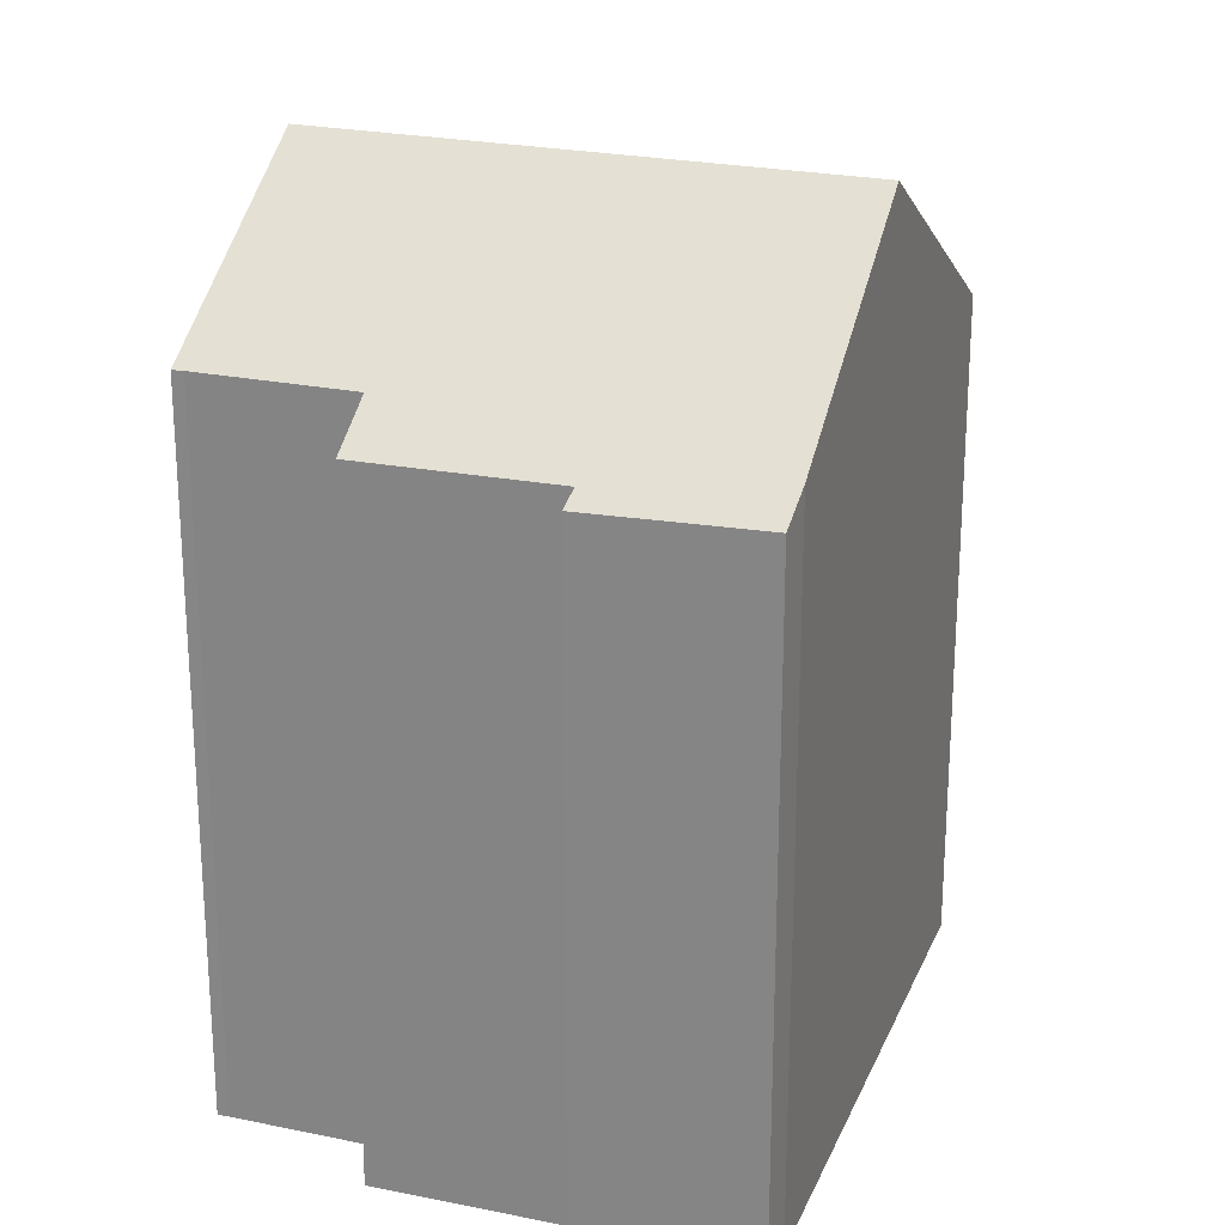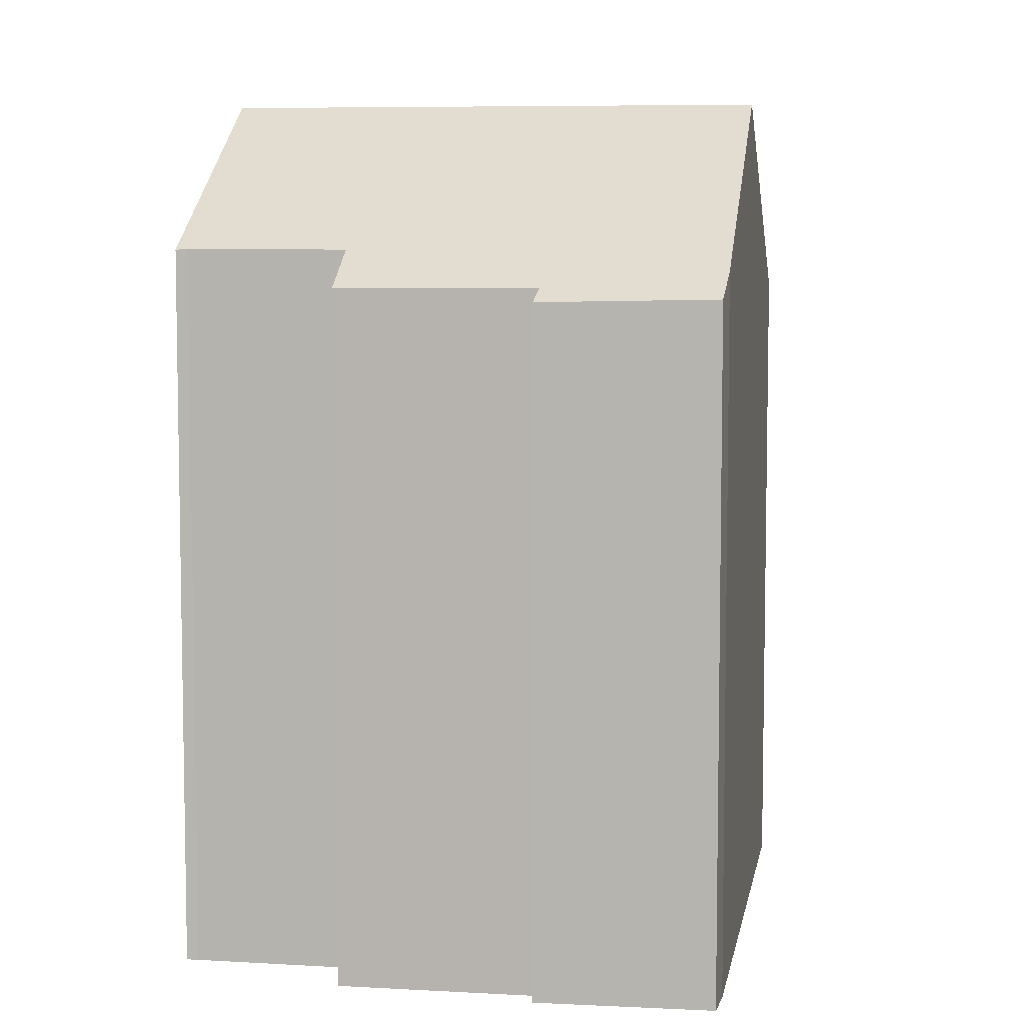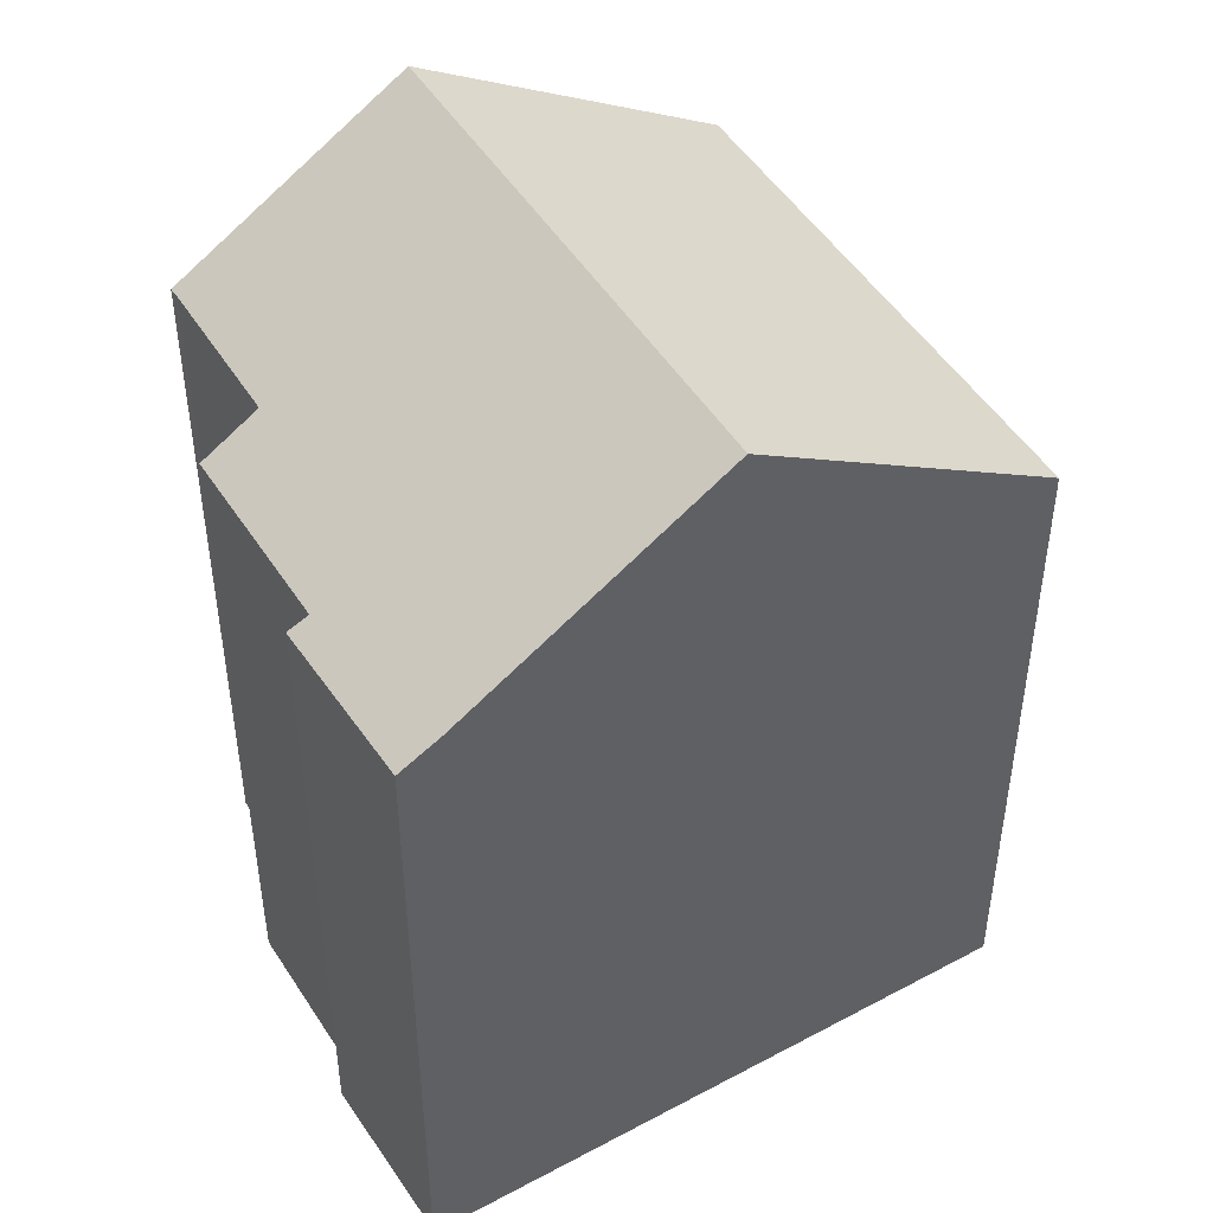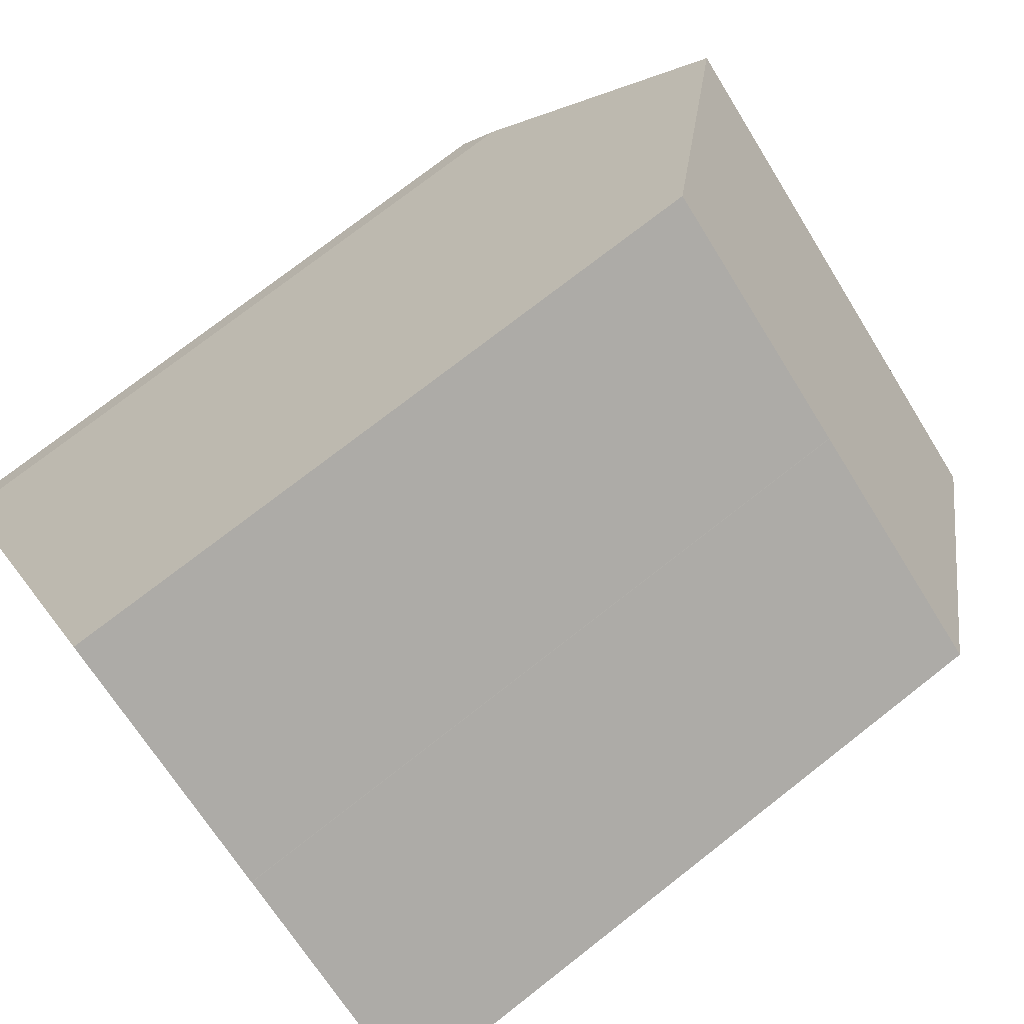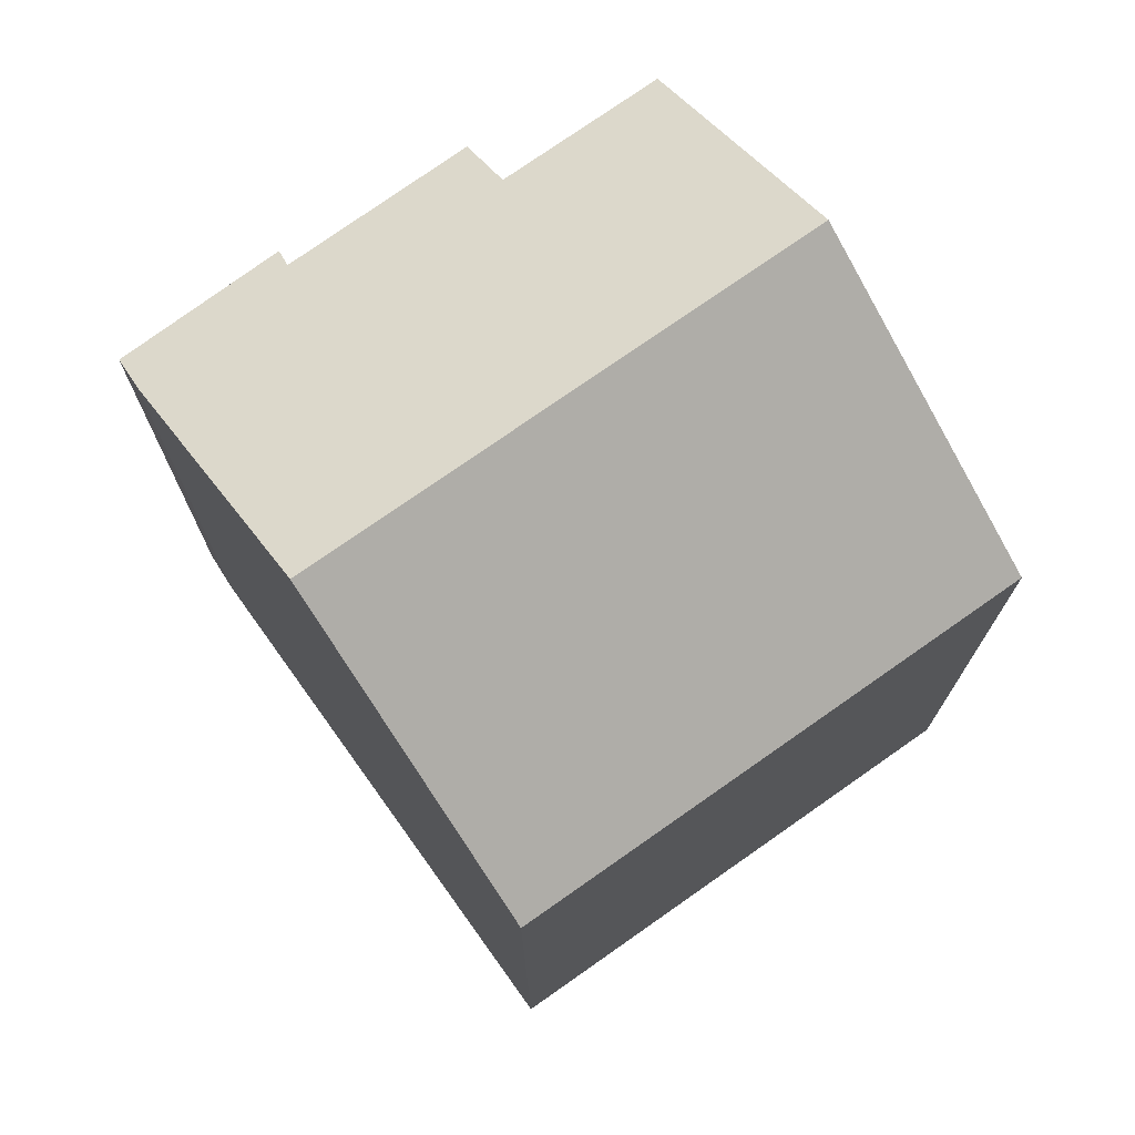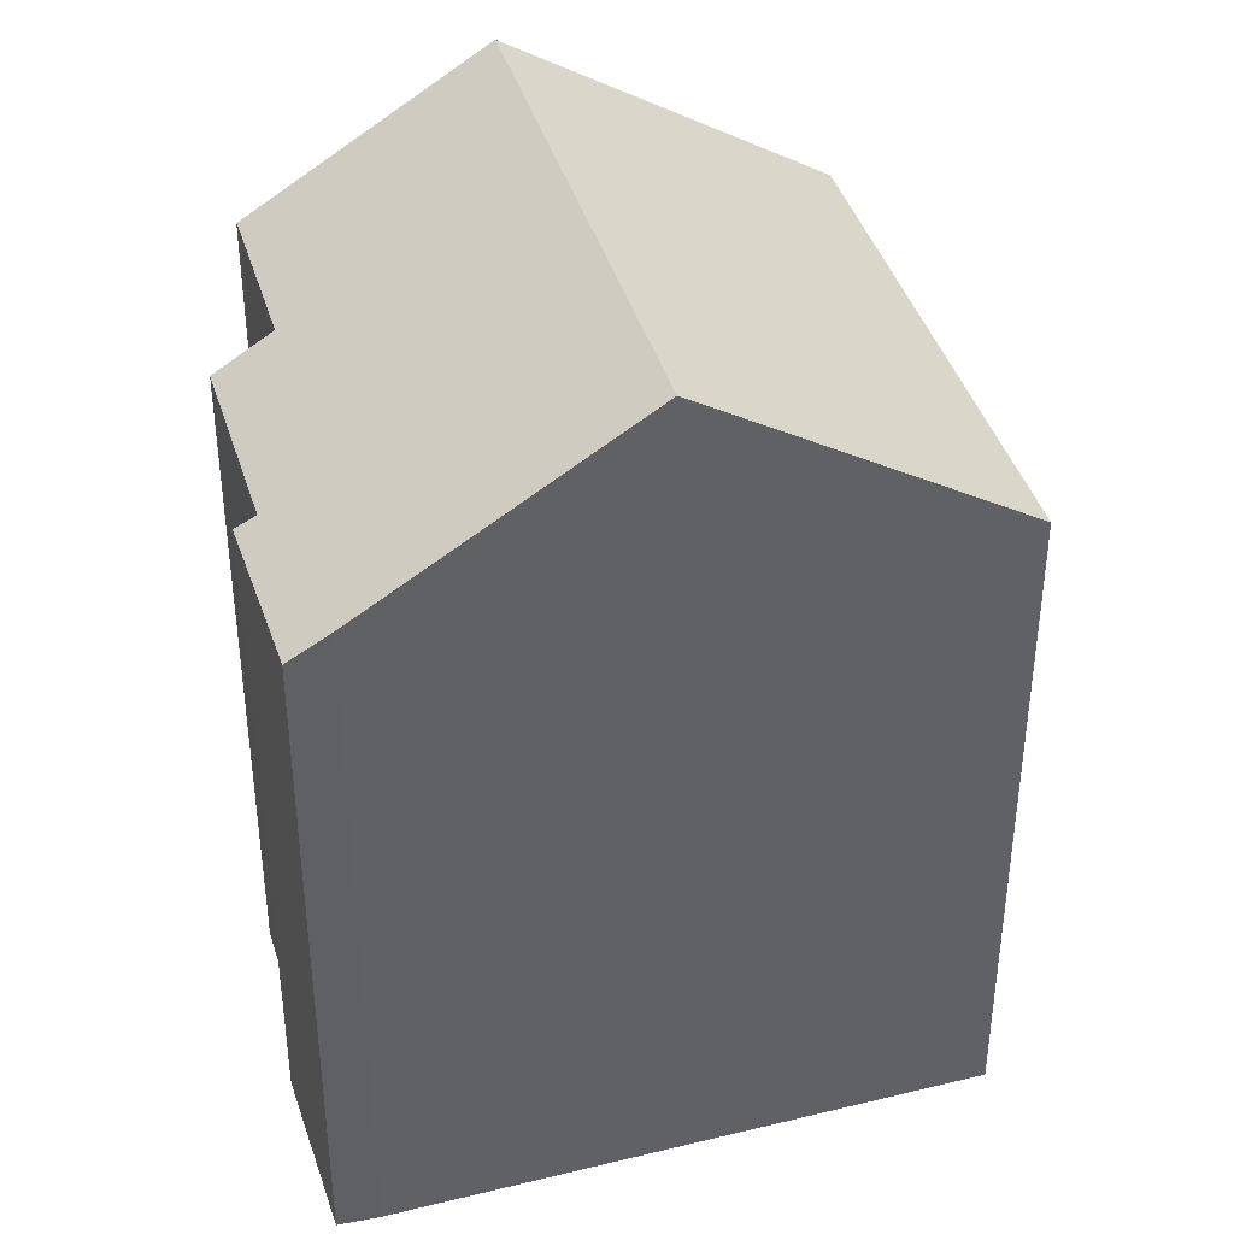
<metadata>
{"format":"obj","ext":"obj","renderer":"f3d","projection":"perspective","resolution":1024,"background":"white","views":[{"elev":23.8,"azim":-128.1,"up":"+Y"},{"elev":7.0,"azim":-137.5,"up":"+Y"},{"elev":48.0,"azim":-88.0,"up":"+Y"},{"elev":75.1,"azim":52.0,"up":"+Z"},{"elev":75.1,"azim":-2.6,"up":"+Y"},{"elev":40.5,"azim":-73.6,"up":"+Y"}]}
</metadata>
<code>
v  7.448 15.31 11.53
v  14.07 19.41 -0.681
v  3.763 19.41 5.881
v  7.666 15.07 11.87
v  12.88 15.07 8.549
v  14.68 15.07 7.407
v  17.9 15.07 5.355
v  12.89 15.07 8.543
v  3.469 15.37 -1.811
v  7.933 16.14 -3.154
v  7.219 15.34 -4.266
v  0 15.17 9.289e-16
v  3.277 15.09 -2.239
v  10.96 16.14 -5.091
v  11.18 16.13 -5.245
v  0.454 15.73 0.806
v  10.96 3.117e-16 -5.091
v  11.18 3.212e-16 -5.245
v  7.933 1.931e-16 -3.154
v  3.469 1.109e-16 -1.811
v  7.219 2.612e-16 -4.266
v  0 0 0
v  3.277 1.371e-16 -2.239
v  14.07 4.17e-17 -0.681
v  17.9 -3.279e-16 5.355
v  0.454 -4.935e-17 0.806
v  3.763 -3.601e-16 5.881
v  7.666 -7.268e-16 11.87
v  7.448 -7.063e-16 11.53
v  12.88 -5.235e-16 8.549
v  12.89 -5.231e-16 8.543
v  14.6 15.07 7.453
v  14.6 -4.564e-16 7.453
v  14.68 -4.535e-16 7.407
g defaultobject
f 1 2 3
f 2 1 4
f 2 4 5
f 2 5 6
f 2 6 7
f 6 5 8
f 9 10 11
f 12 9 13
f 14 2 15
f 2 14 10
f 2 10 9
f 2 9 12
f 2 12 16
f 2 16 3
f 15 17 14
f 17 15 18
f 14 19 10
f 19 14 17
f 11 20 9
f 20 11 21
f 13 22 12
f 22 13 23
f 19 11 10
f 11 19 21
f 20 13 9
f 13 20 23
f 7 15 2
f 15 7 18
f 18 7 24
f 24 7 25
f 12 26 16
f 26 12 22
f 26 3 16
f 3 26 1
f 1 26 4
f 4 26 27
f 4 27 28
f 28 27 29
f 28 5 4
f 5 28 30
f 30 8 5
f 8 30 31
f 31 32 8
f 32 31 6
f 6 31 7
f 7 31 33
f 7 33 25
f 25 33 34
f 29 30 28
f 30 29 27
f 30 27 26
f 30 26 31
f 31 26 34
f 34 26 25
f 25 26 22
f 25 22 20
f 20 22 23
f 20 24 25
f 24 20 19
f 19 20 21
f 24 17 18
f 17 24 19

</code>
